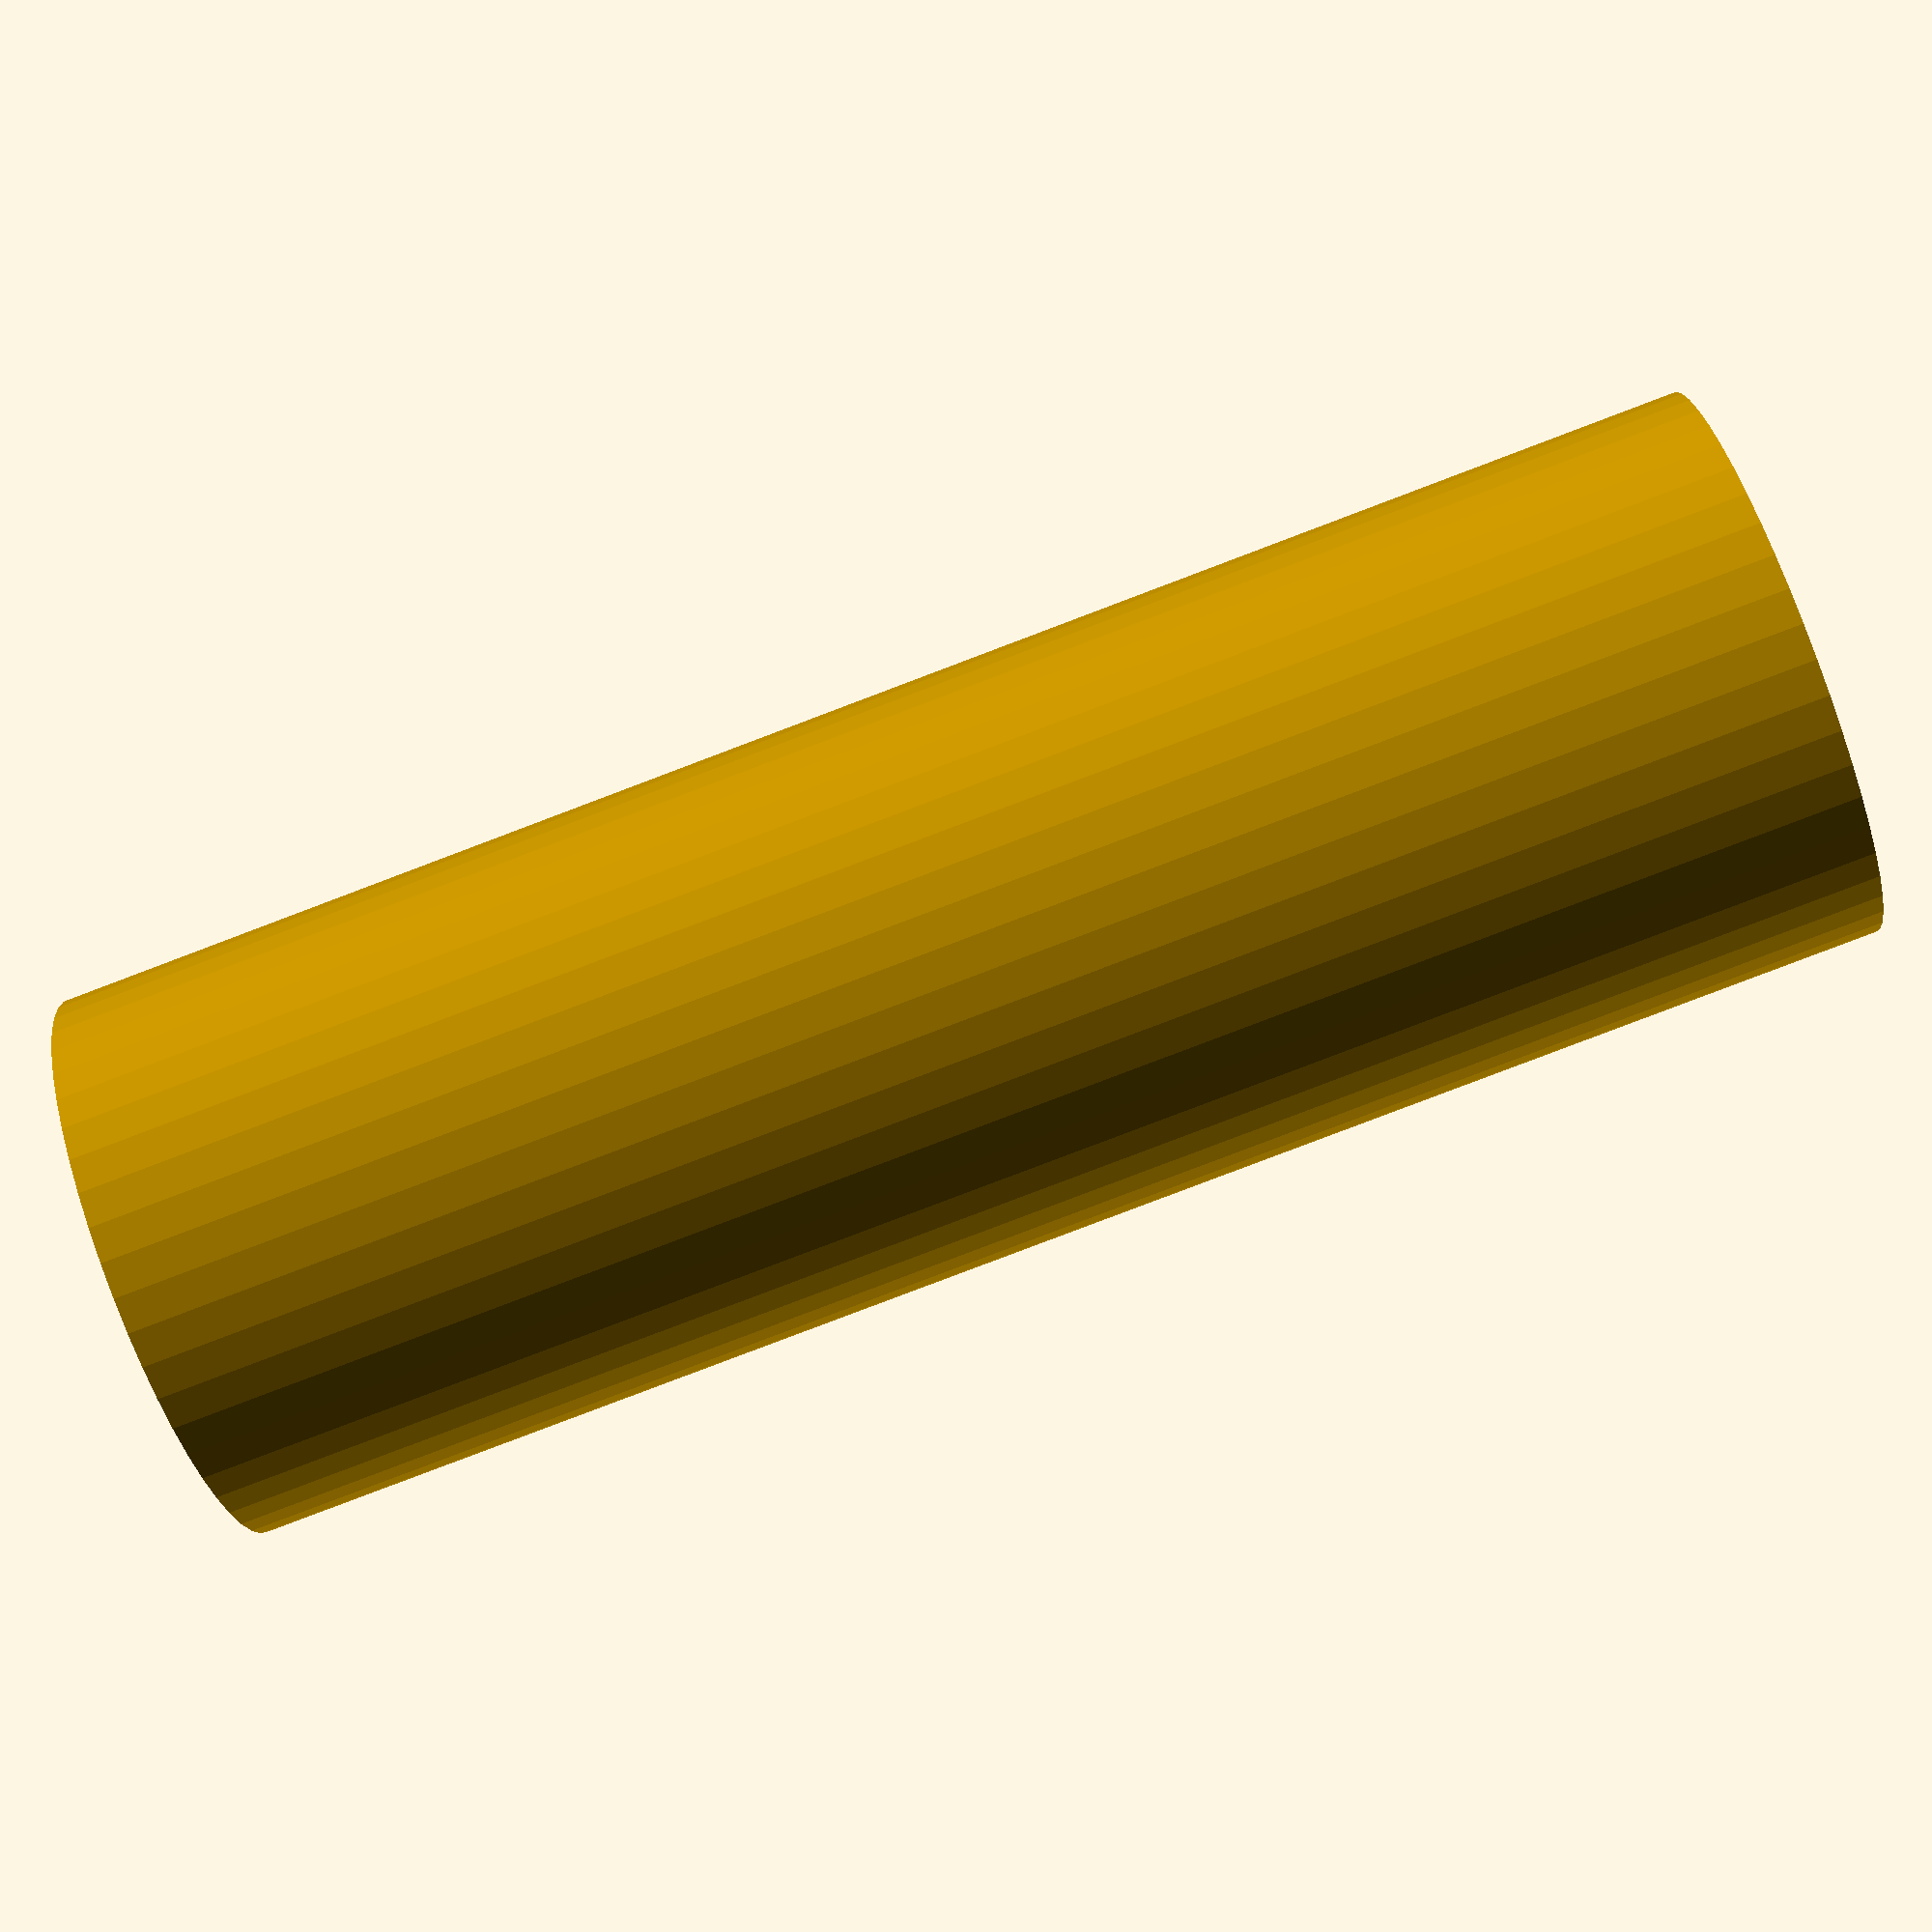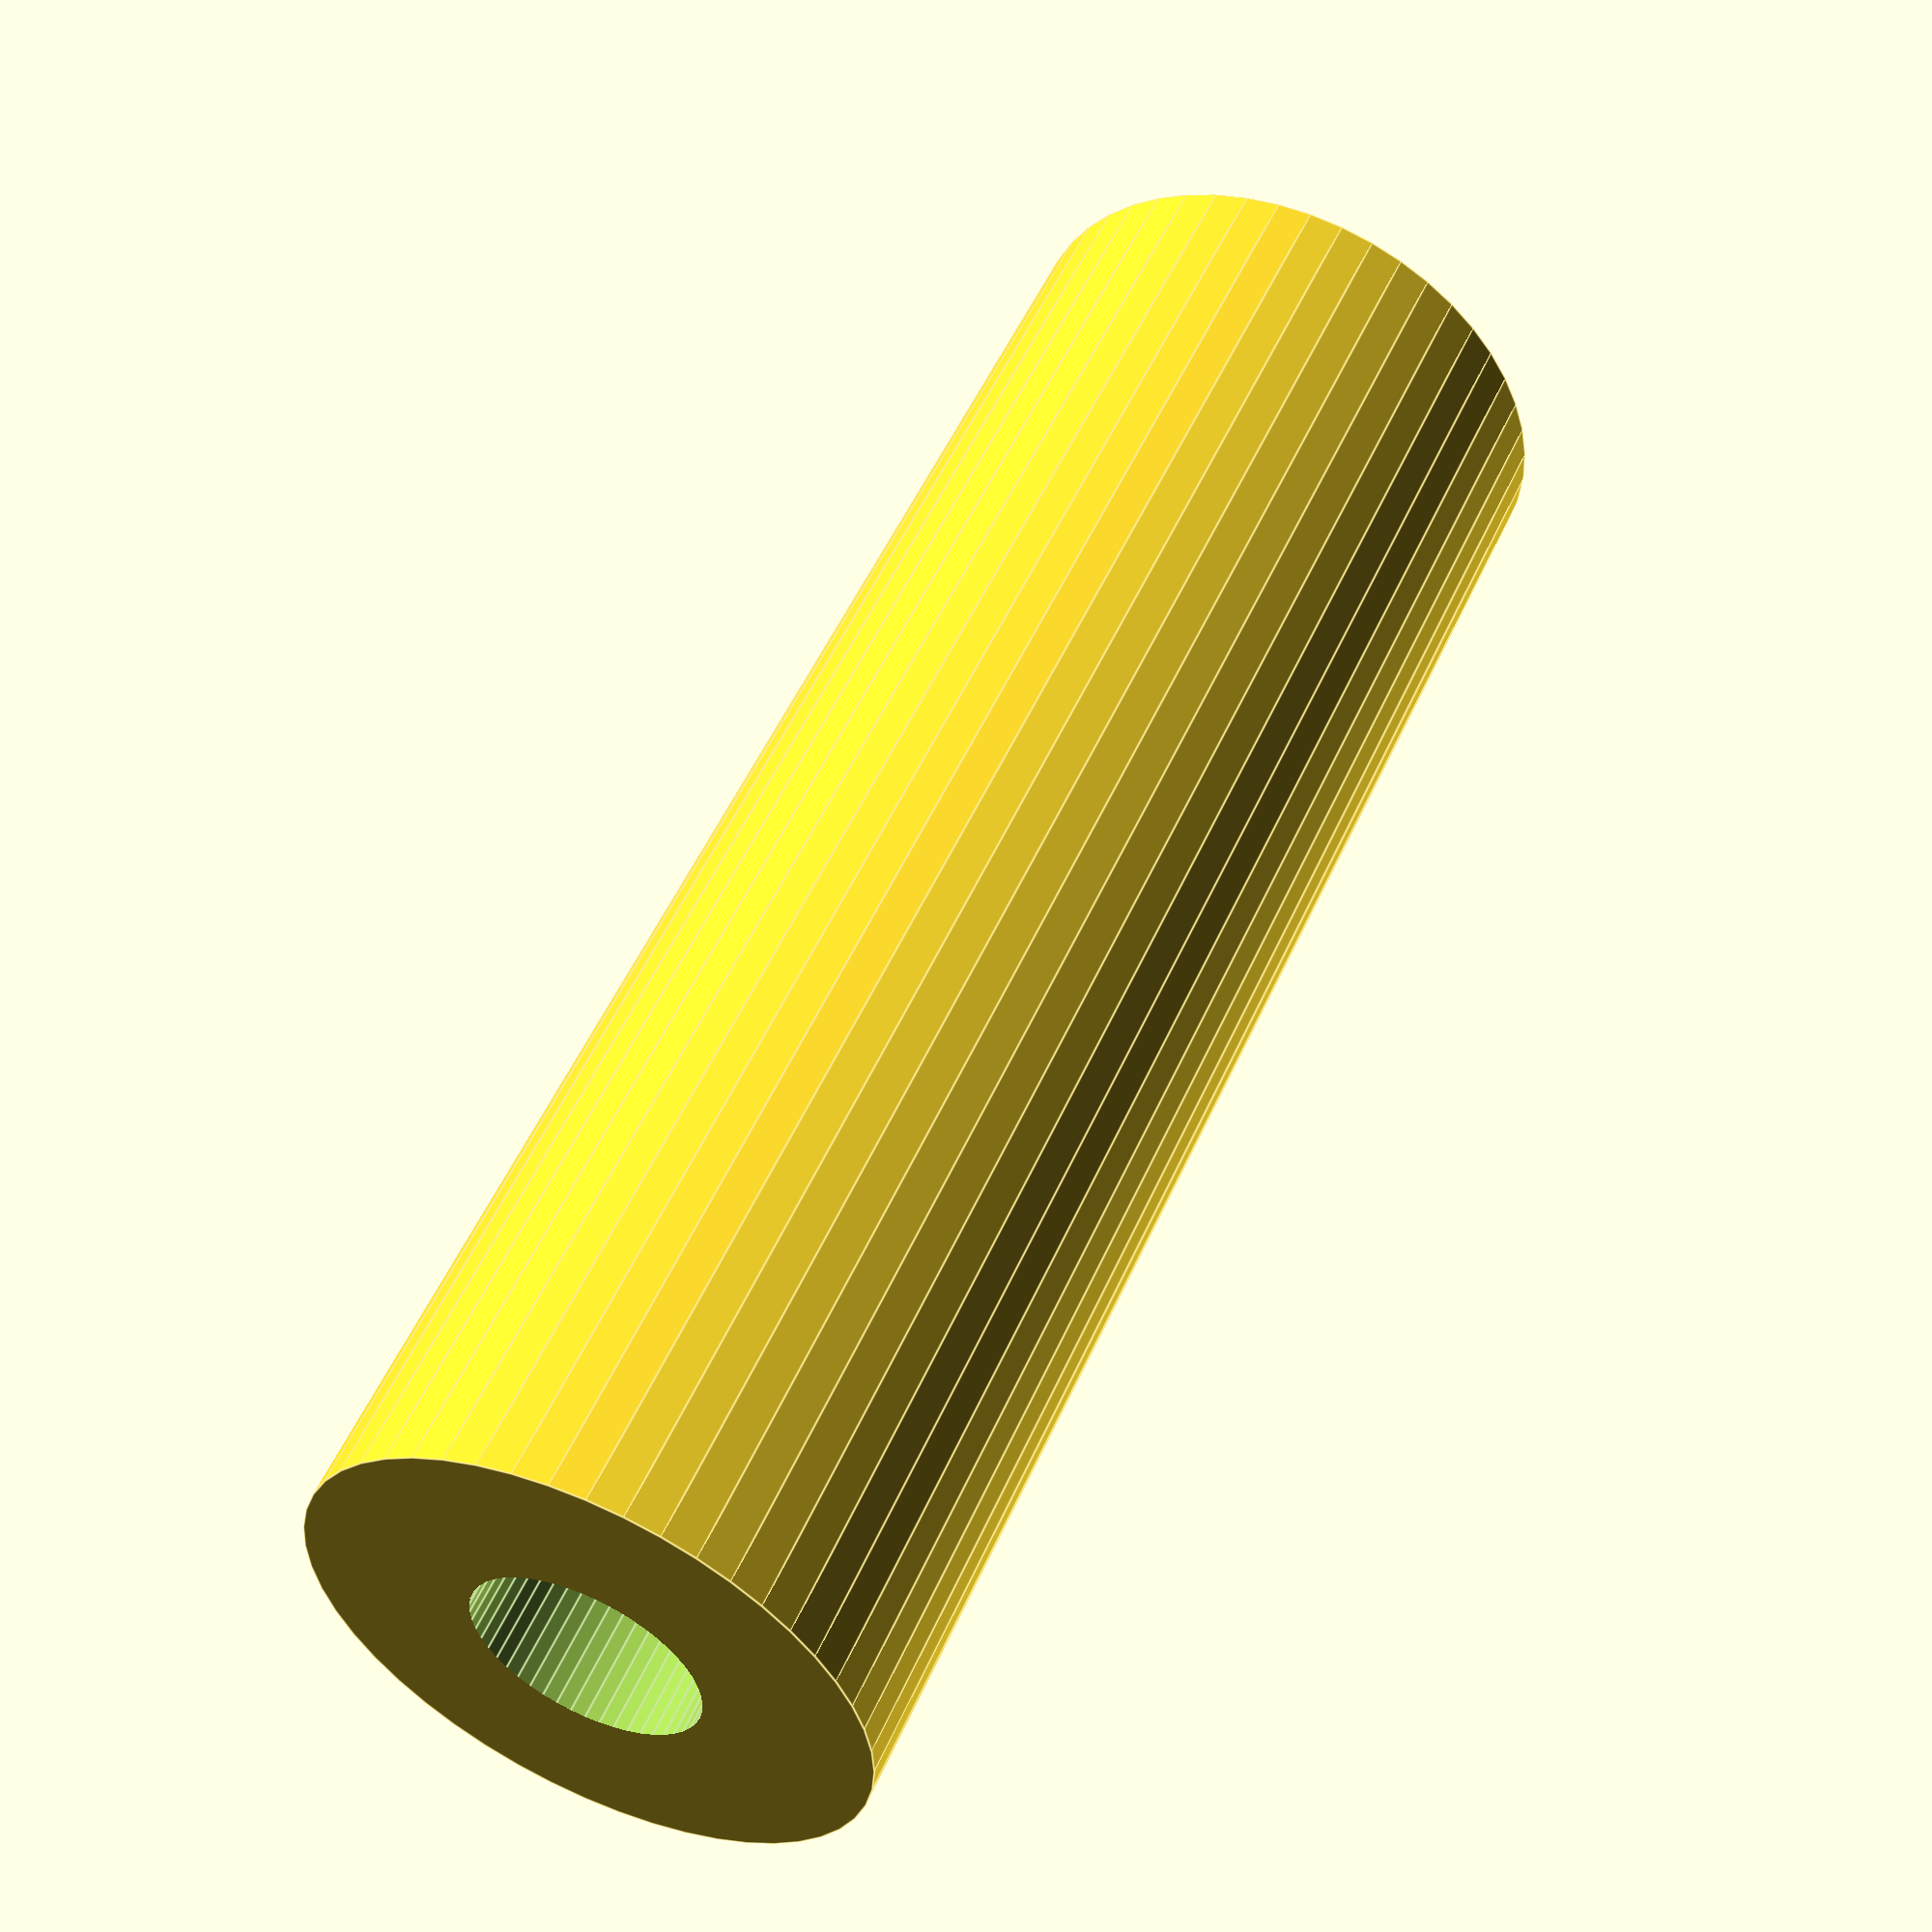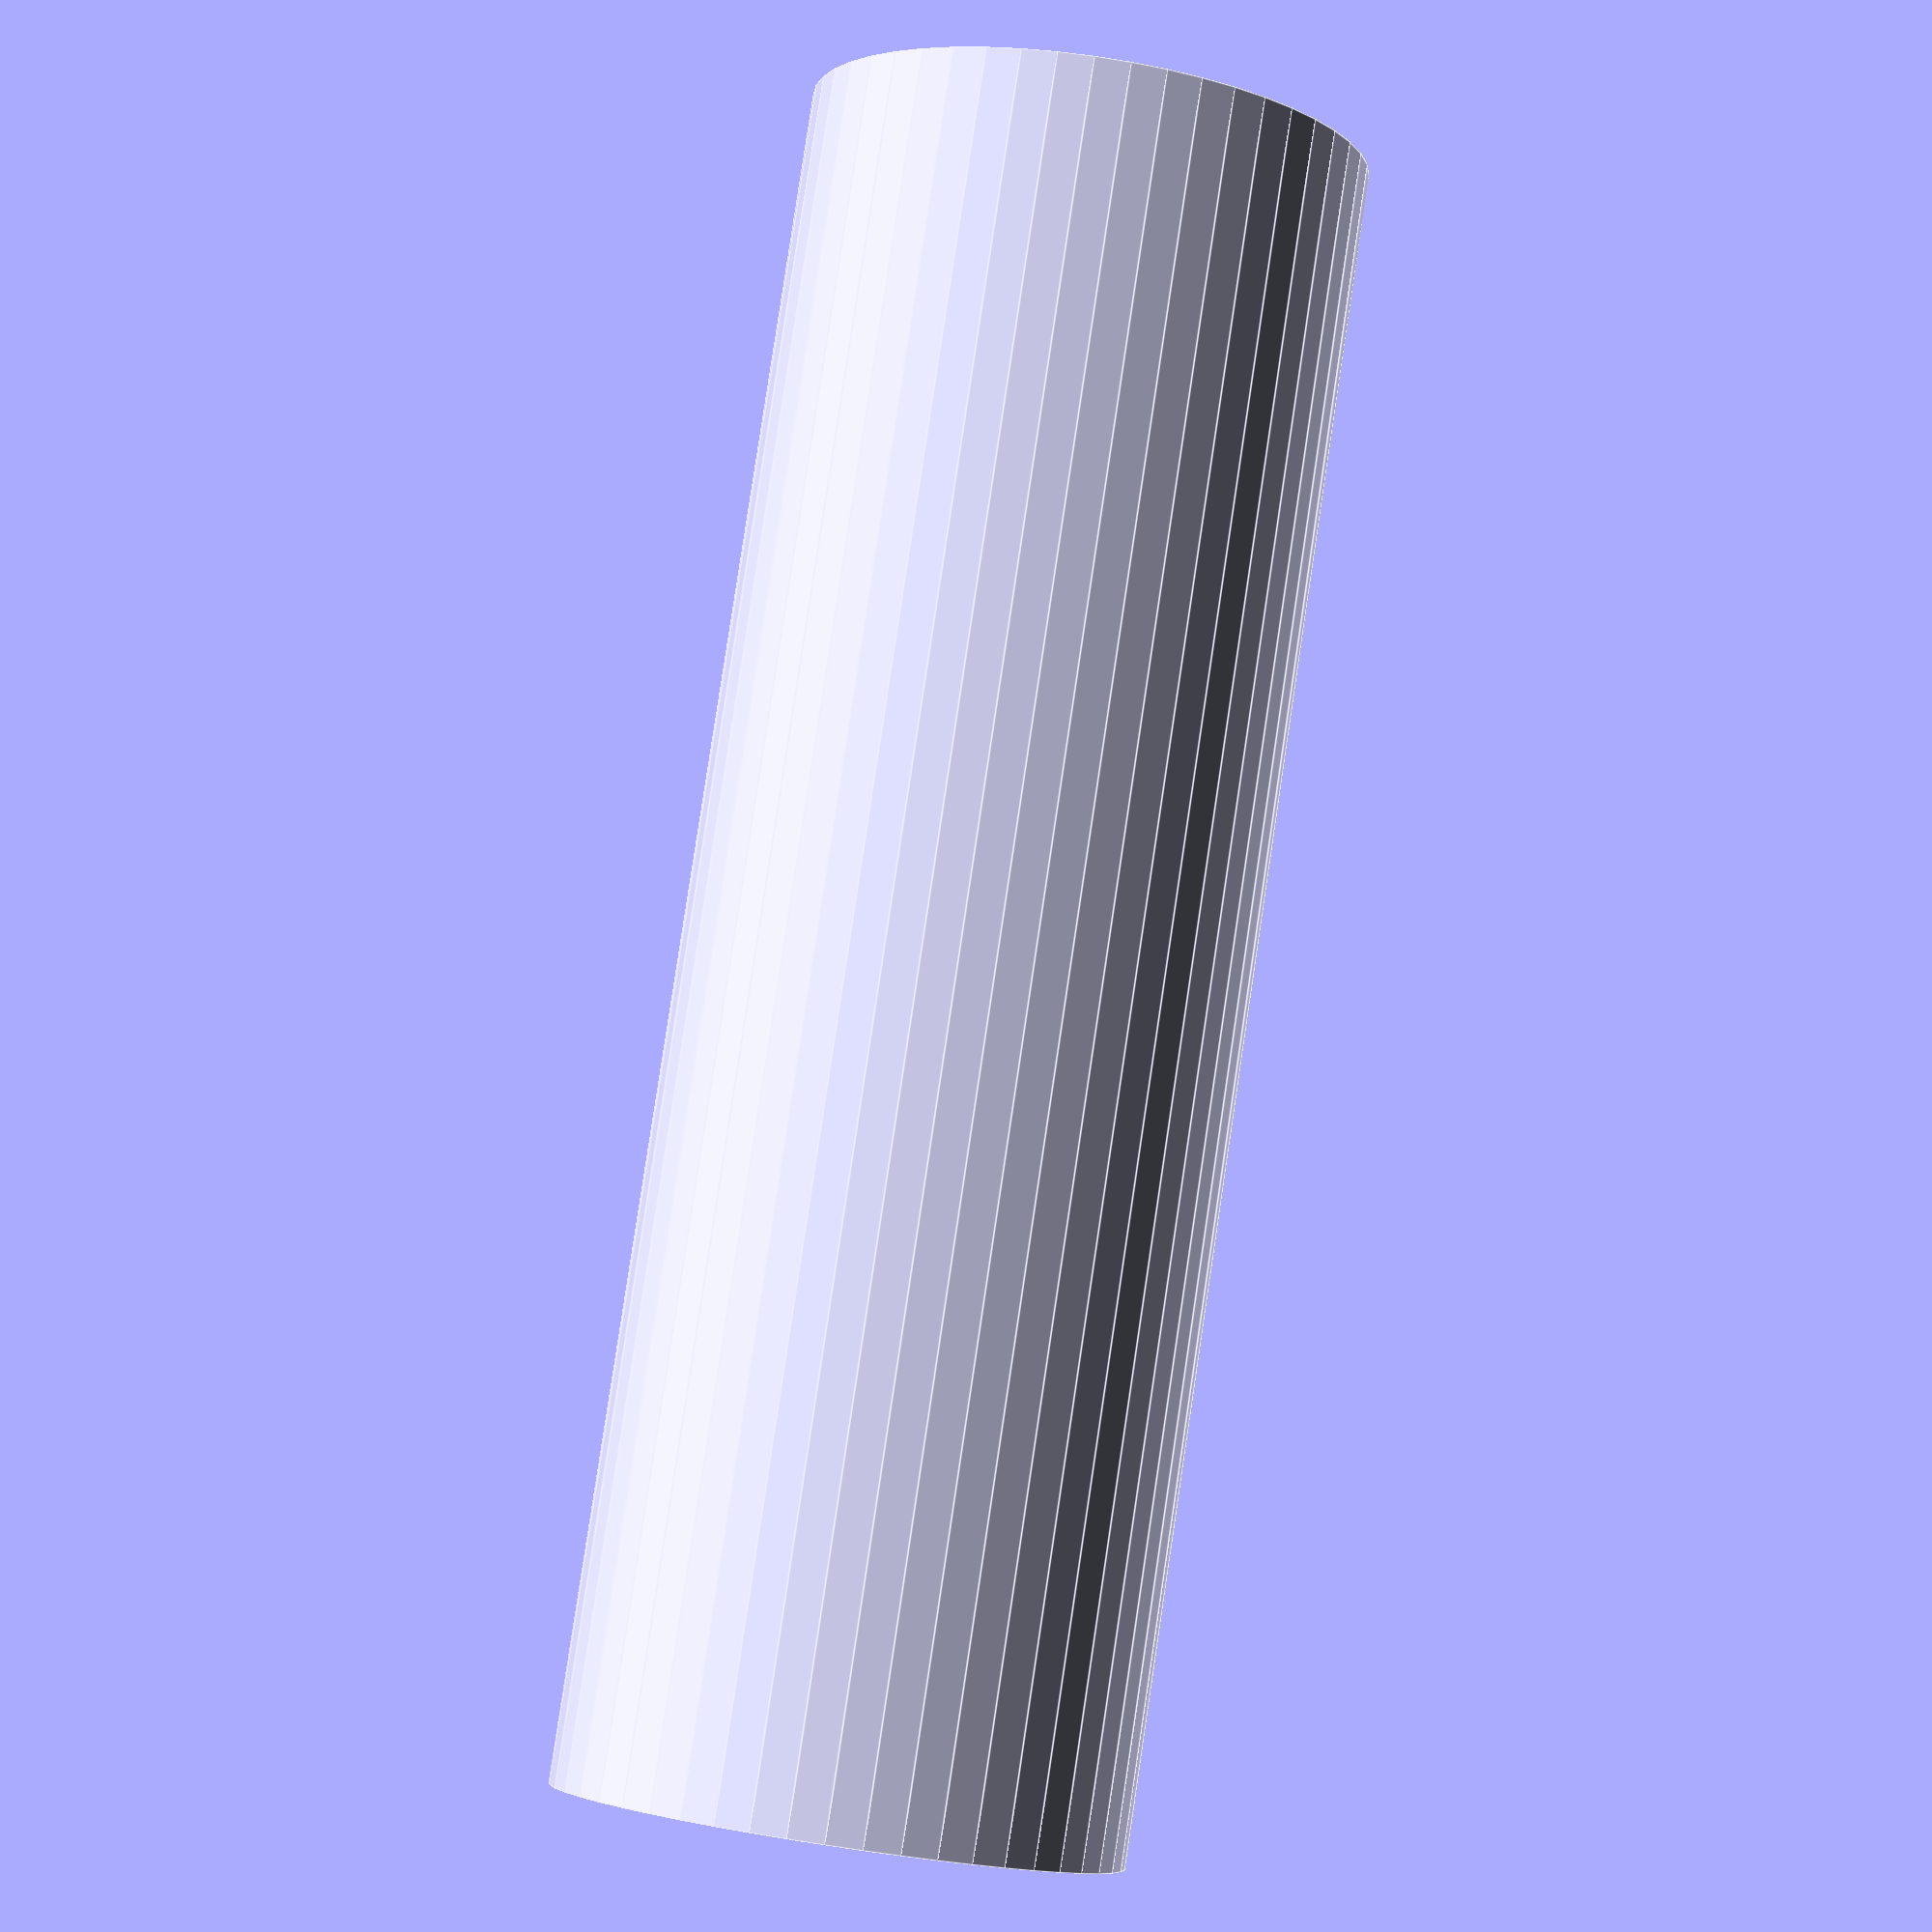
<openscad>
$fn = 50;


difference() {
	union() {
		translate(v = [0, 0, -16.5000000000]) {
			cylinder(h = 33, r = 5.5000000000);
		}
	}
	union() {
		translate(v = [0, 0, -100.0000000000]) {
			cylinder(h = 200, r = 2.2500000000);
		}
	}
}
</openscad>
<views>
elev=83.7 azim=136.8 roll=110.7 proj=p view=wireframe
elev=127.5 azim=223.7 roll=156.4 proj=p view=edges
elev=276.2 azim=53.3 roll=8.5 proj=p view=edges
</views>
